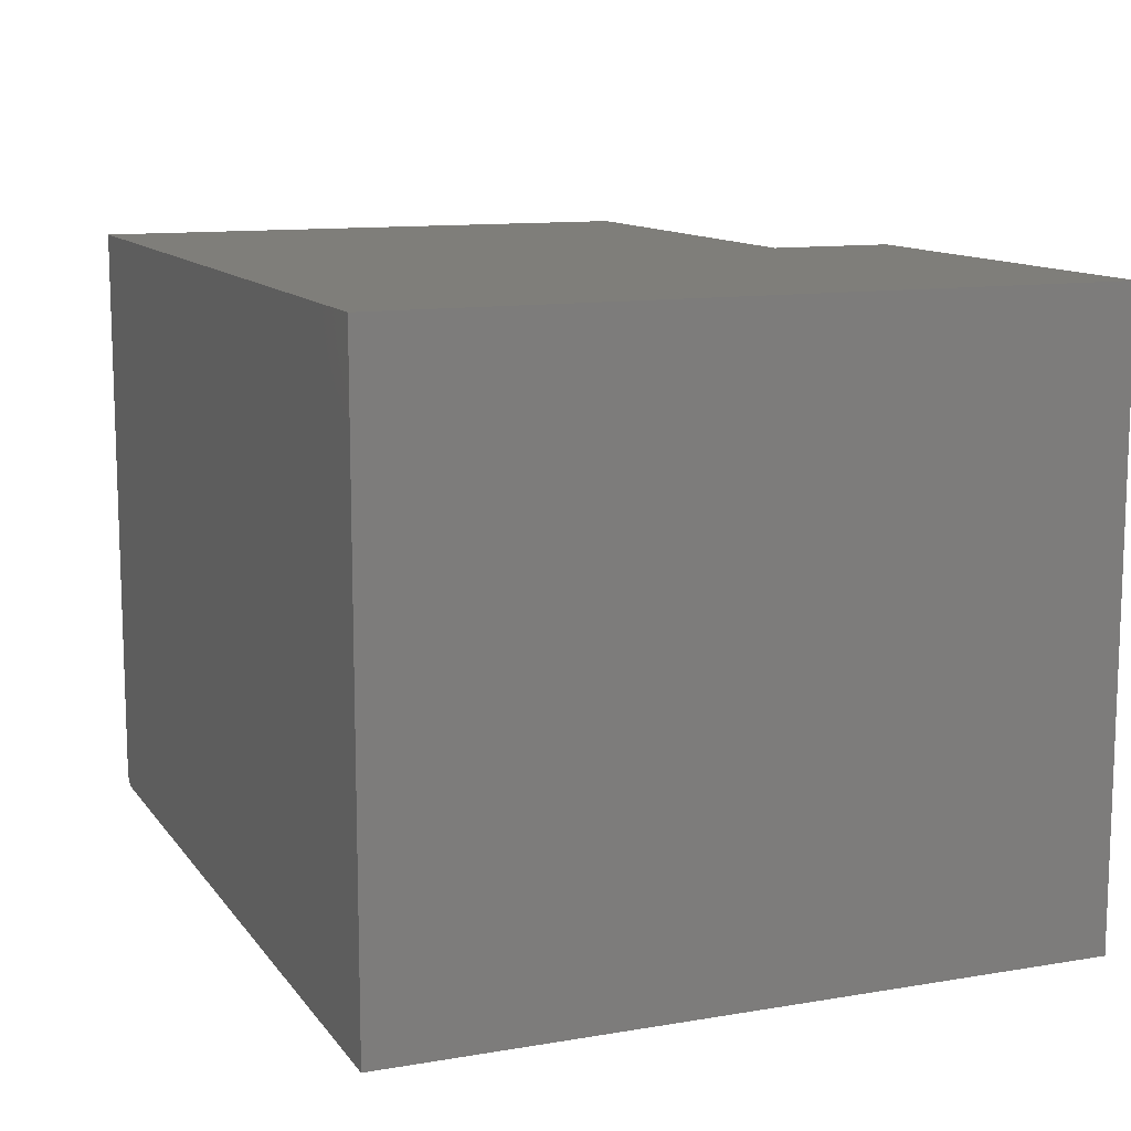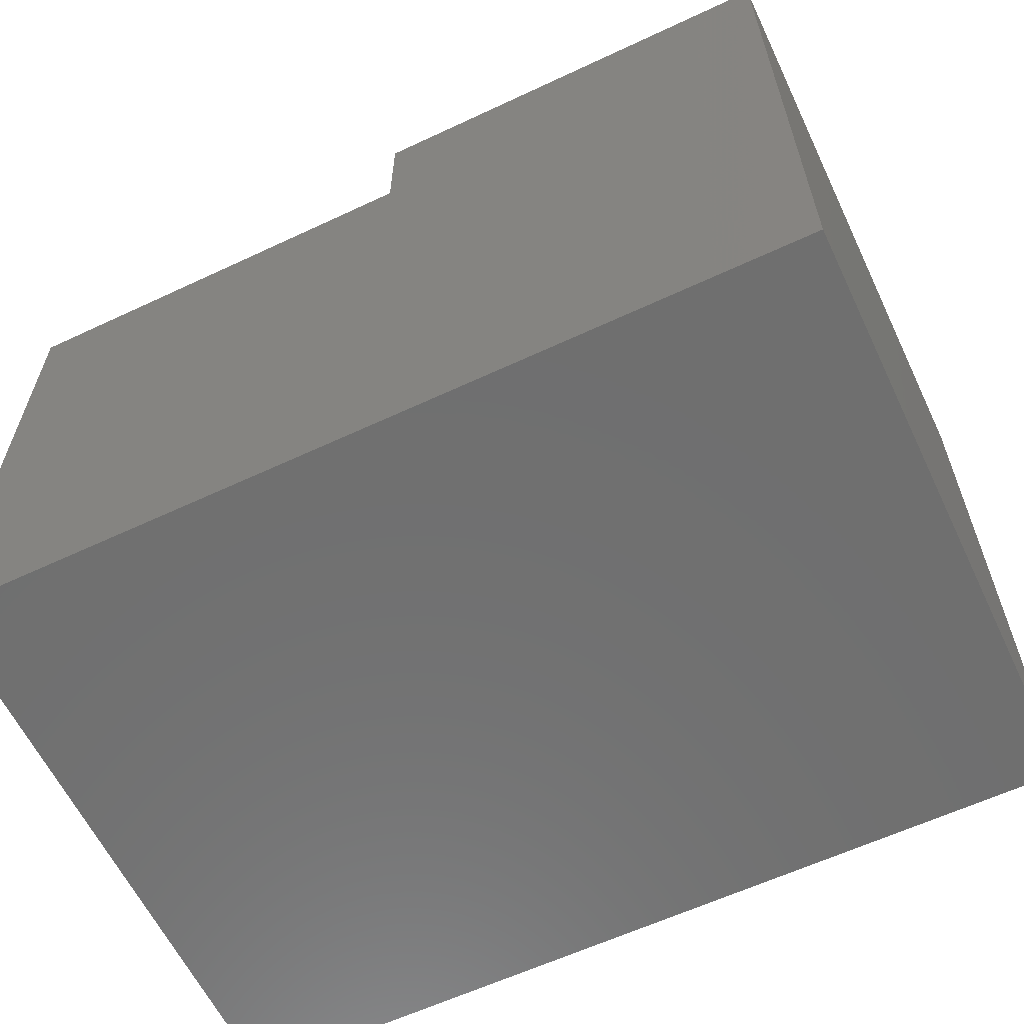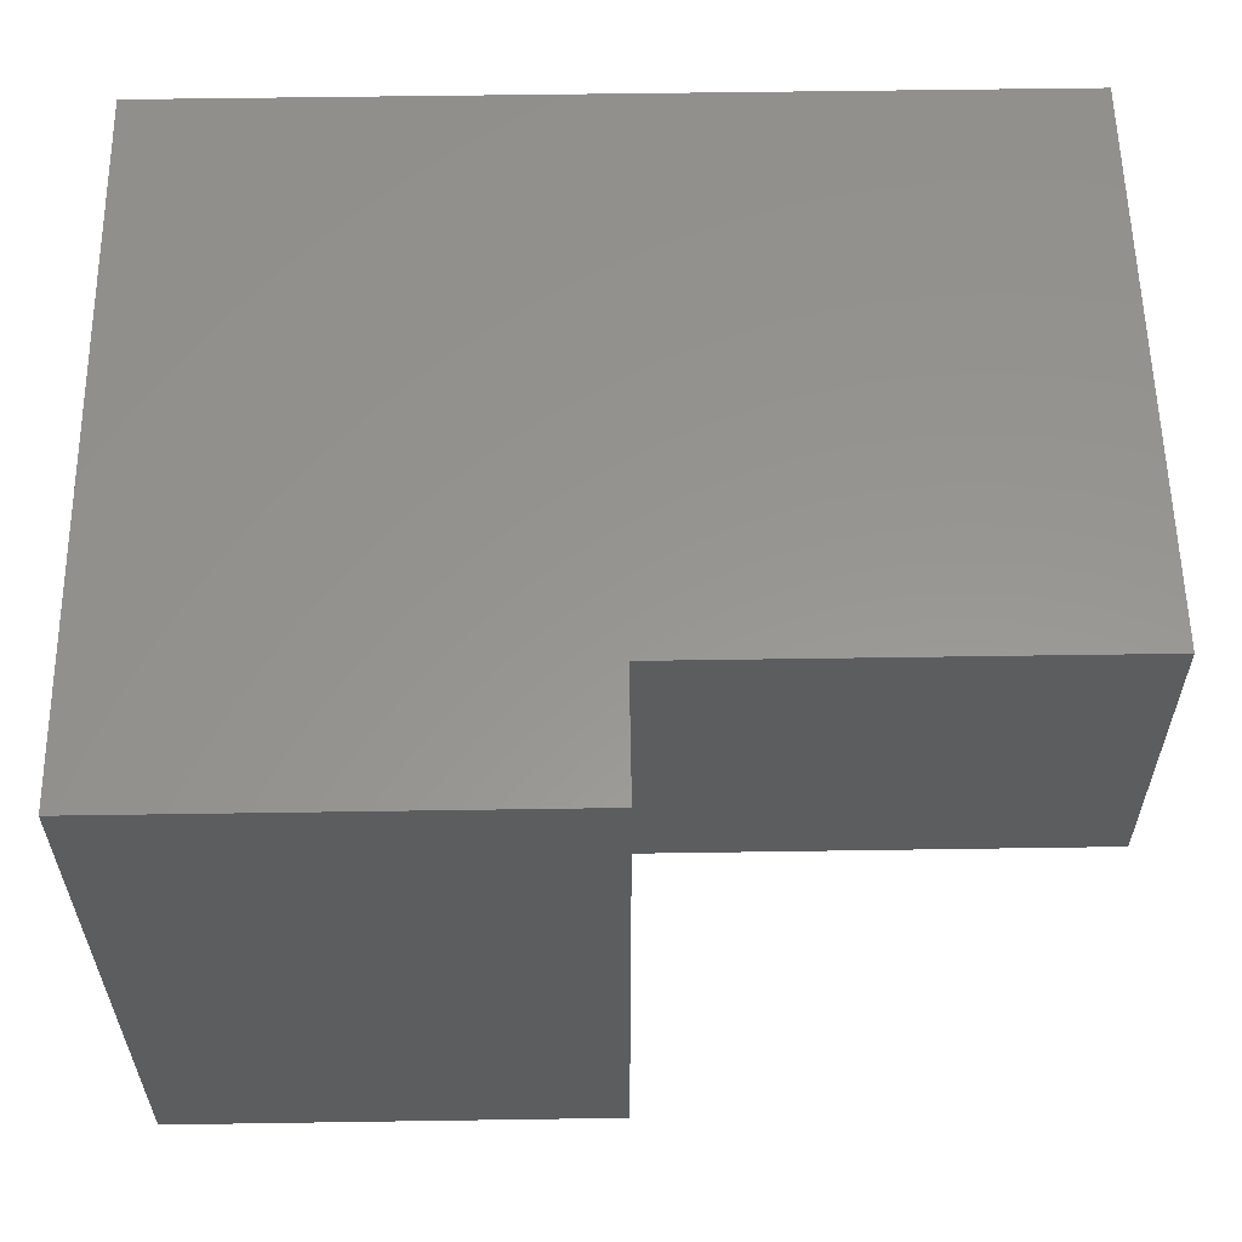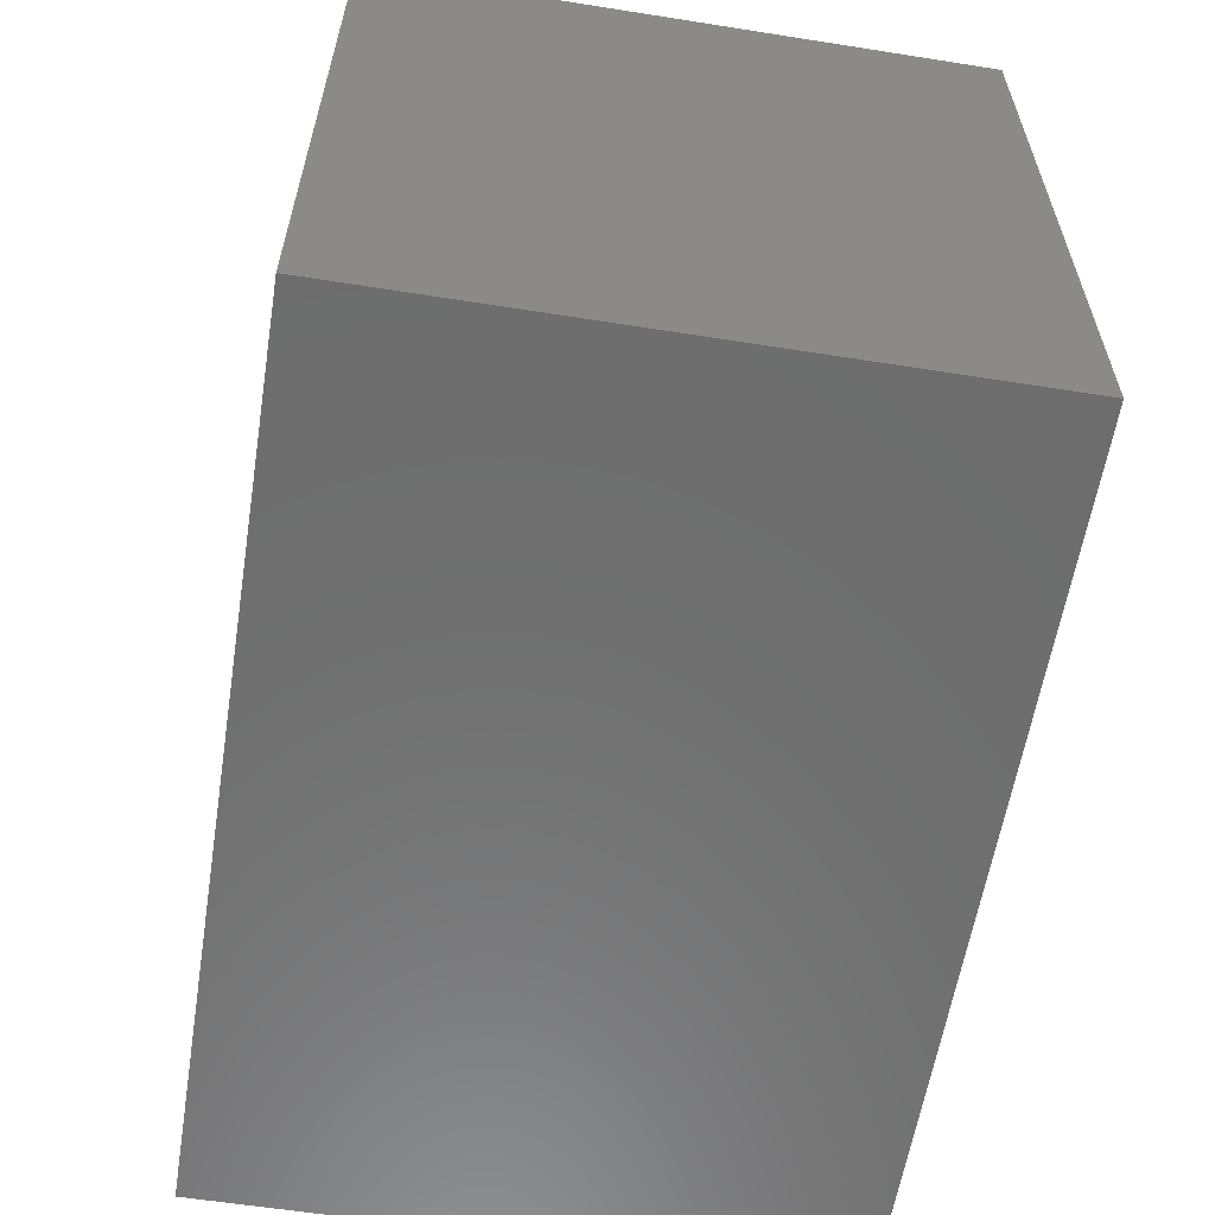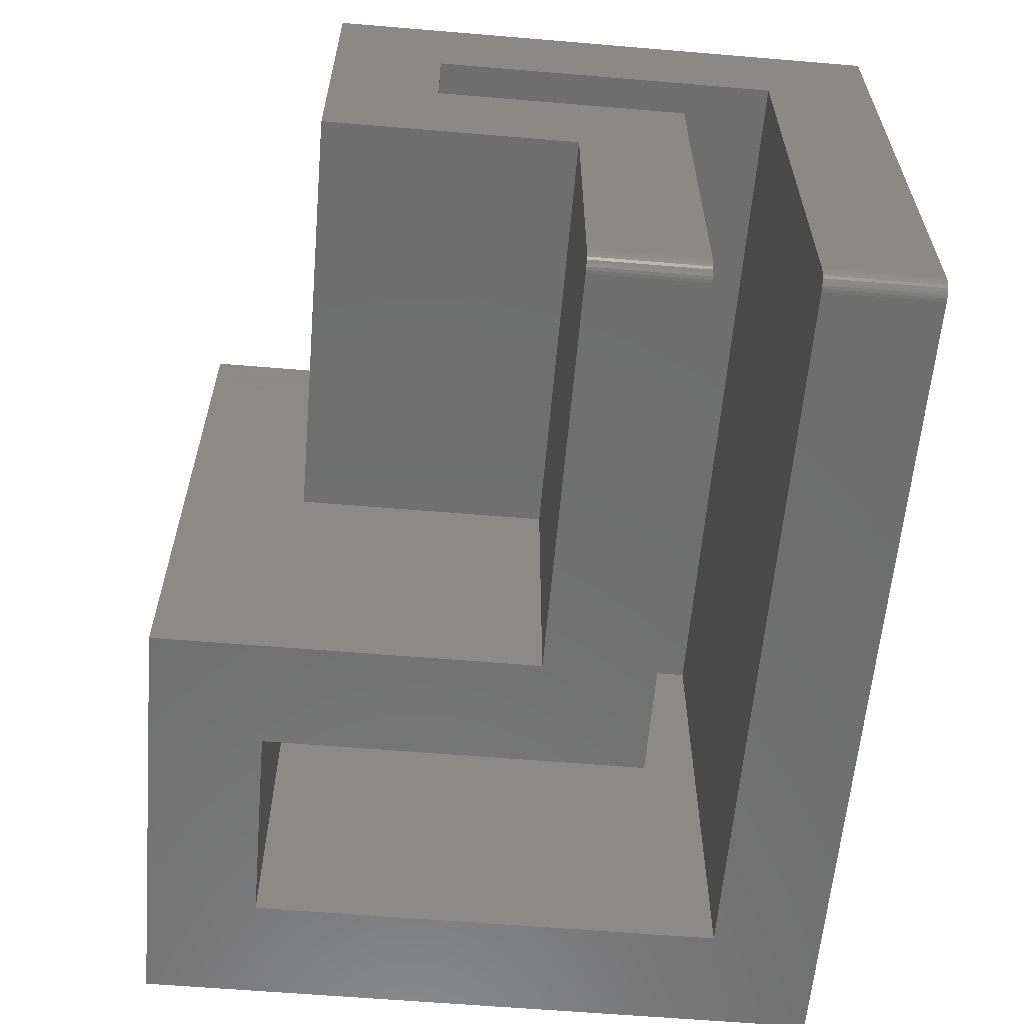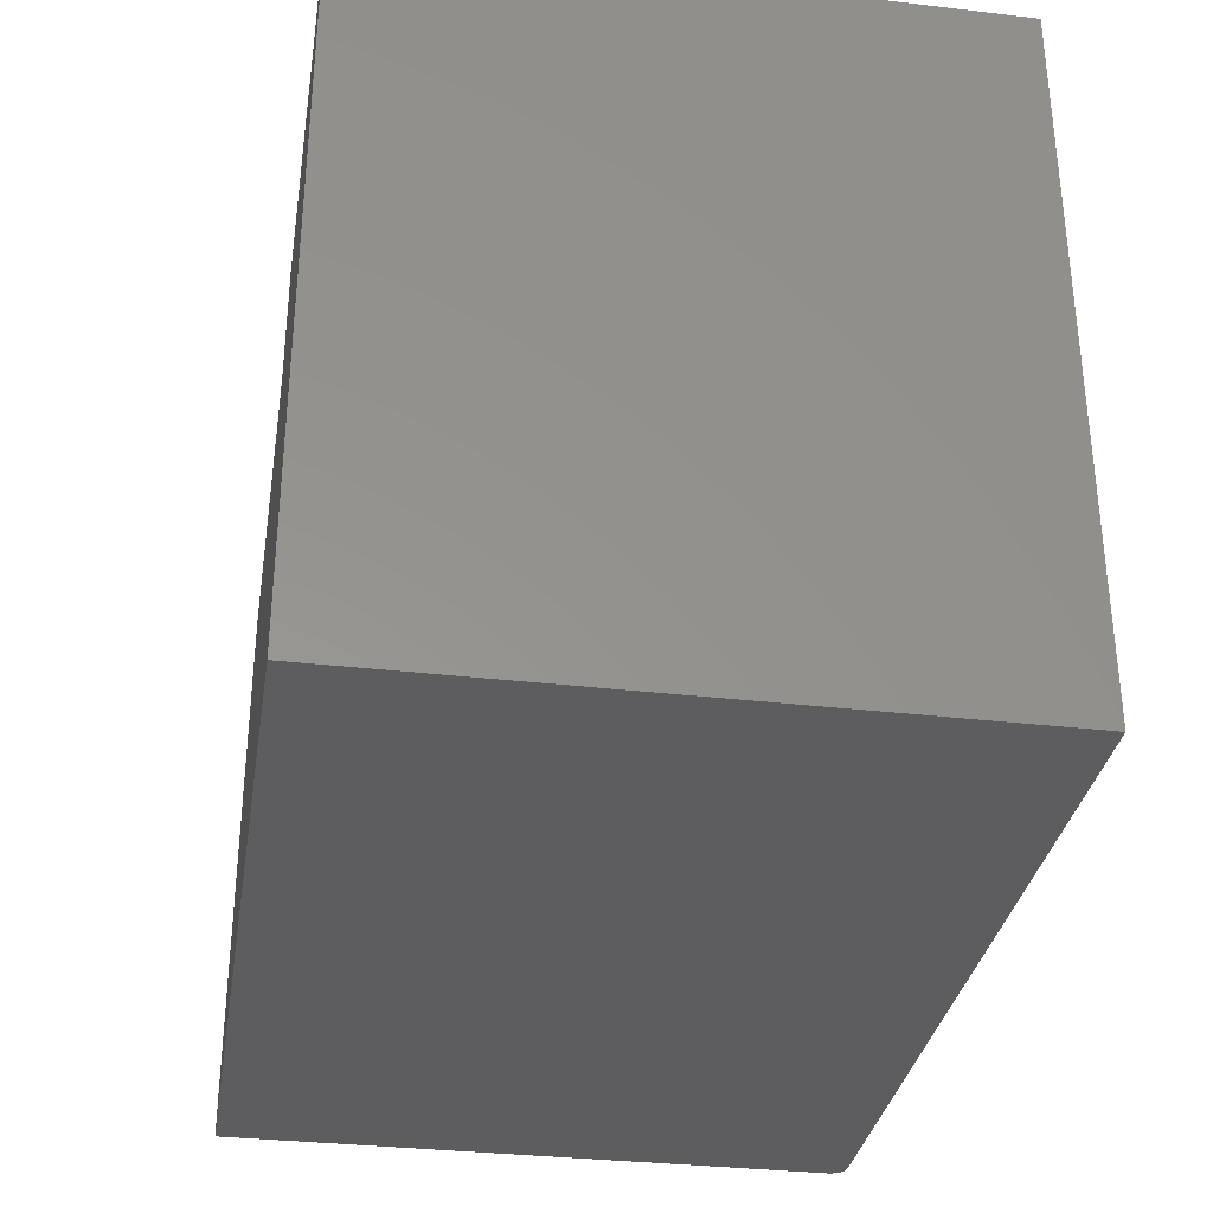
<metadata>
{"format":"stl","ext":"stl","renderer":"f3d","projection":"perspective","resolution":1024,"background":"white","views":[{"elev":11.7,"azim":-112.0,"up":"+Y"},{"elev":-61.3,"azim":-154.5,"up":"+Z"},{"elev":58.1,"azim":-0.9,"up":"+Y"},{"elev":-59.7,"azim":-99.2,"up":"+Z"},{"elev":-60.6,"azim":85.1,"up":"+Y"},{"elev":-32.9,"azim":-99.2,"up":"+Z"}]}
</metadata>
<code>
# stl→obj: 68 verts, 132 faces
v 0.75 -0.4844 0.1107
v 0.75 -0.4844 0.2201
v 0.7497 -0.4874 0.1107
v 0.7497 -0.4874 0.2201
v 0.7488 -0.4904 0.1107
v 0.7488 -0.4904 0.2201
v 0.7474 -0.4931 0.1107
v 0.7474 -0.4931 0.2201
v 0.7454 -0.4954 0.1107
v 0.7454 -0.4954 0.2201
v 0.7431 -0.4974 0.1107
v 0.7431 -0.4974 0.2201
v 0.7404 -0.4988 0.1107
v 0.7404 -0.4988 0.2201
v 0.7374 -0.4997 0.1107
v 0.7374 -0.4997 0.2201
v 0.7344 -0.5 0.1107
v 0.7344 -0.5 0.2201
v 0.75 -0.4844 -0.09375
v 0.75 -0.4844 0.01562
v 0.7497 -0.4874 -0.09375
v 0.7497 -0.4874 0.01562
v 0.7488 -0.4904 -0.09375
v 0.7488 -0.4904 0.01562
v 0.7474 -0.4931 -0.09375
v 0.7474 -0.4931 0.01562
v 0.7454 -0.4954 -0.09375
v 0.7454 -0.4954 0.01562
v 0.7431 -0.4974 -0.09375
v 0.7431 -0.4974 0.01562
v 0.7404 -0.4988 -0.09375
v 0.7404 -0.4988 0.01562
v 0.7374 -0.4997 -0.09375
v 0.7374 -0.4997 0.01562
v 0.7344 -0.5 -0.09375
v 0.7344 -0.5 0.01562
v -0.09375 -0.5 -0.09375
v 0.01562 -0.5 0.01562
v -0.09375 -0.5 0.5911
v 0.01562 -0.5 0.4817
v 0.3306 -0.5 0.5911
v 0.2212 -0.5 0.4817
v 0.3306 -0.5 0.3789
v 0.2212 -0.5 0.3789
v 0.3306 -0.5 0.2201
v 0.2212 -0.5 0.1107
v 0.75 -0.2188 0.2201
v 0.75 -0.1094 0.1107
v 0.75 -0.2188 0.4684
v 0.75 -0.1094 0.359
v 0.75 0.09375 0.4684
v 0.75 -0.01562 0.359
v 0.75 0.09375 -0.09375
v 0.75 -0.01562 0.01562
v 0.2212 -0.01562 0.3789
v 0.2212 -0.01562 0.4817
v 0.2212 -0.1094 0.359
v 0.2212 -0.1094 0.1107
v 0.2212 -0.01562 0.359
v 0.01562 -0.01562 0.4817
v 0.01562 -0.01562 0.01562
v 0.3306 -0.2188 0.4684
v 0.3306 -0.2188 0.3789
v 0.3306 -0.2188 0.2201
v 0.3306 0.09375 0.4684
v 0.3306 0.09375 0.5911
v -0.09375 0.09375 -0.09375
v -0.09375 0.09375 0.5911
f 1 2 3
f 3 2 4
f 3 4 5
f 5 4 6
f 5 6 7
f 7 6 8
f 7 8 9
f 9 8 10
f 9 10 11
f 11 10 12
f 11 12 13
f 13 12 14
f 13 14 15
f 15 14 16
f 15 16 17
f 17 16 18
f 19 20 21
f 21 20 22
f 21 22 23
f 23 22 24
f 23 24 25
f 25 24 26
f 25 26 27
f 27 26 28
f 27 28 29
f 29 28 30
f 29 30 31
f 31 30 32
f 31 32 33
f 33 32 34
f 33 34 35
f 35 34 36
f 35 36 37
f 37 36 38
f 37 38 39
f 39 38 40
f 39 40 41
f 41 40 42
f 41 42 43
f 43 42 44
f 43 44 45
f 45 44 46
f 45 46 18
f 18 46 17
f 2 1 47
f 47 1 48
f 47 48 49
f 49 48 50
f 49 50 51
f 51 50 52
f 51 52 53
f 53 52 54
f 53 54 19
f 19 54 20
f 55 44 56
f 56 44 42
f 57 58 46
f 57 46 44
f 57 44 55
f 57 55 59
f 56 42 60
f 60 42 40
f 60 40 61
f 61 40 38
f 60 55 56
f 59 55 60
f 59 60 61
f 59 61 54
f 59 54 52
f 54 24 20
f 24 22 20
f 54 61 38
f 54 38 36
f 54 36 34
f 54 34 32
f 54 32 30
f 54 30 28
f 54 28 26
f 54 26 24
f 13 48 1
f 58 48 13
f 58 13 15
f 58 15 17
f 58 17 46
f 3 5 7
f 3 7 9
f 3 9 11
f 3 11 13
f 3 13 1
f 50 57 52
f 52 57 59
f 57 50 58
f 58 50 48
f 49 62 47
f 47 62 63
f 47 63 64
f 49 51 62
f 62 51 65
f 43 63 41
f 41 63 62
f 41 62 66
f 66 62 65
f 64 63 45
f 45 63 43
f 2 47 14
f 64 45 18
f 64 18 16
f 64 16 14
f 64 14 47
f 4 2 14
f 4 14 12
f 4 12 10
f 4 10 8
f 4 8 6
f 53 67 51
f 51 67 65
f 67 68 65
f 65 68 66
f 66 68 41
f 41 68 39
f 19 23 53
f 19 21 23
f 53 23 25
f 53 25 27
f 53 27 29
f 53 29 31
f 53 31 33
f 53 33 35
f 53 35 37
f 53 37 67
f 39 68 37
f 37 68 67

</code>
